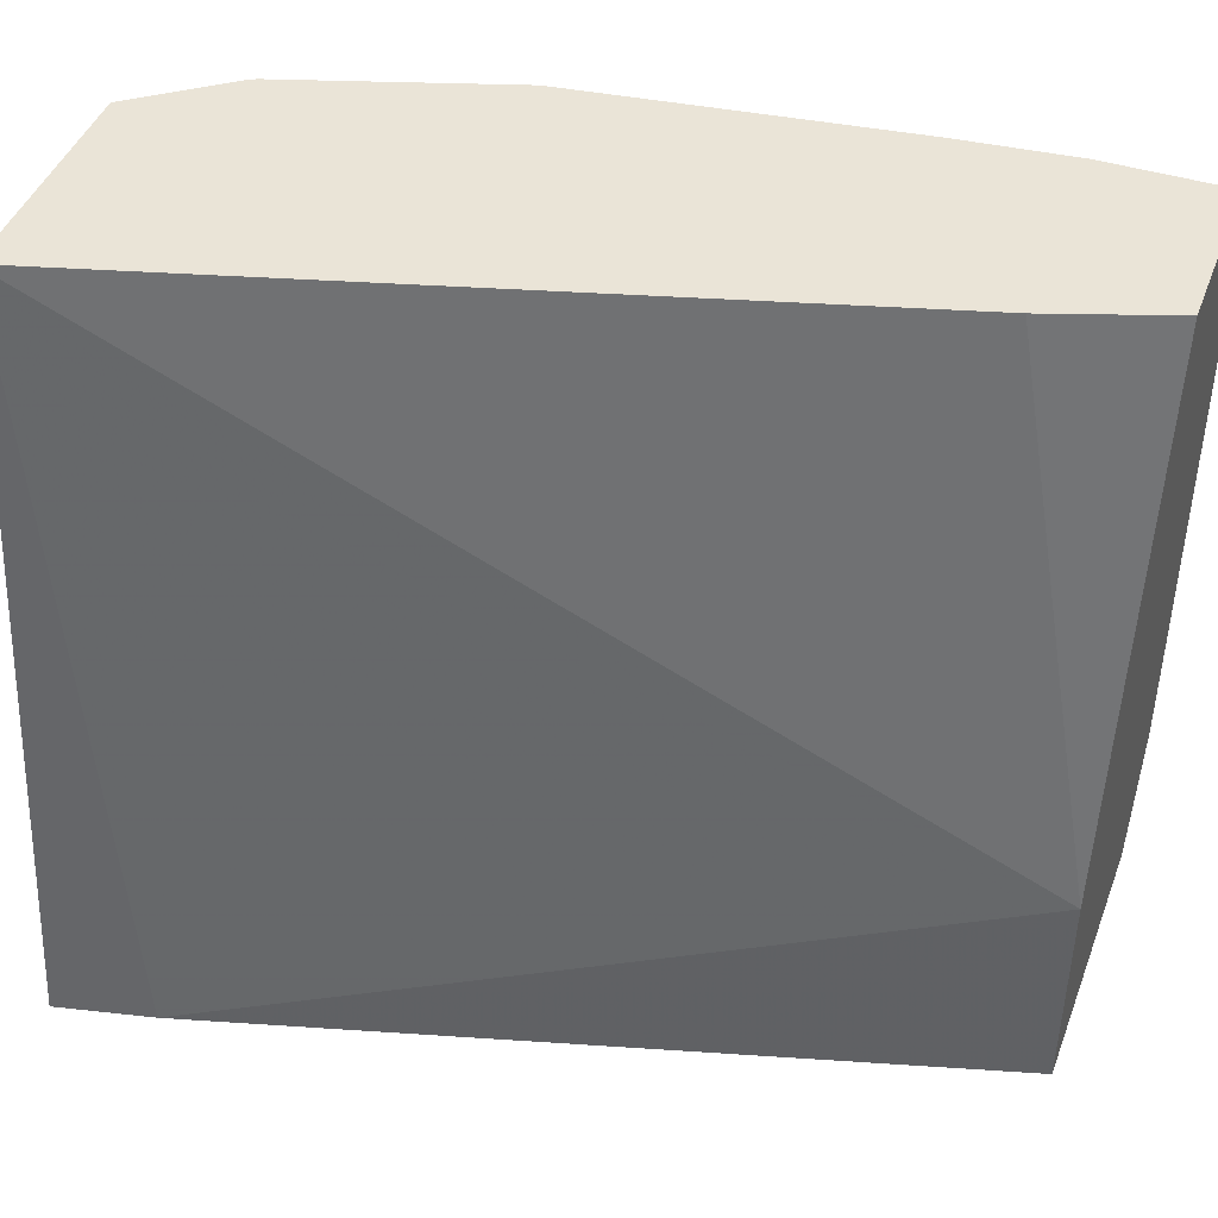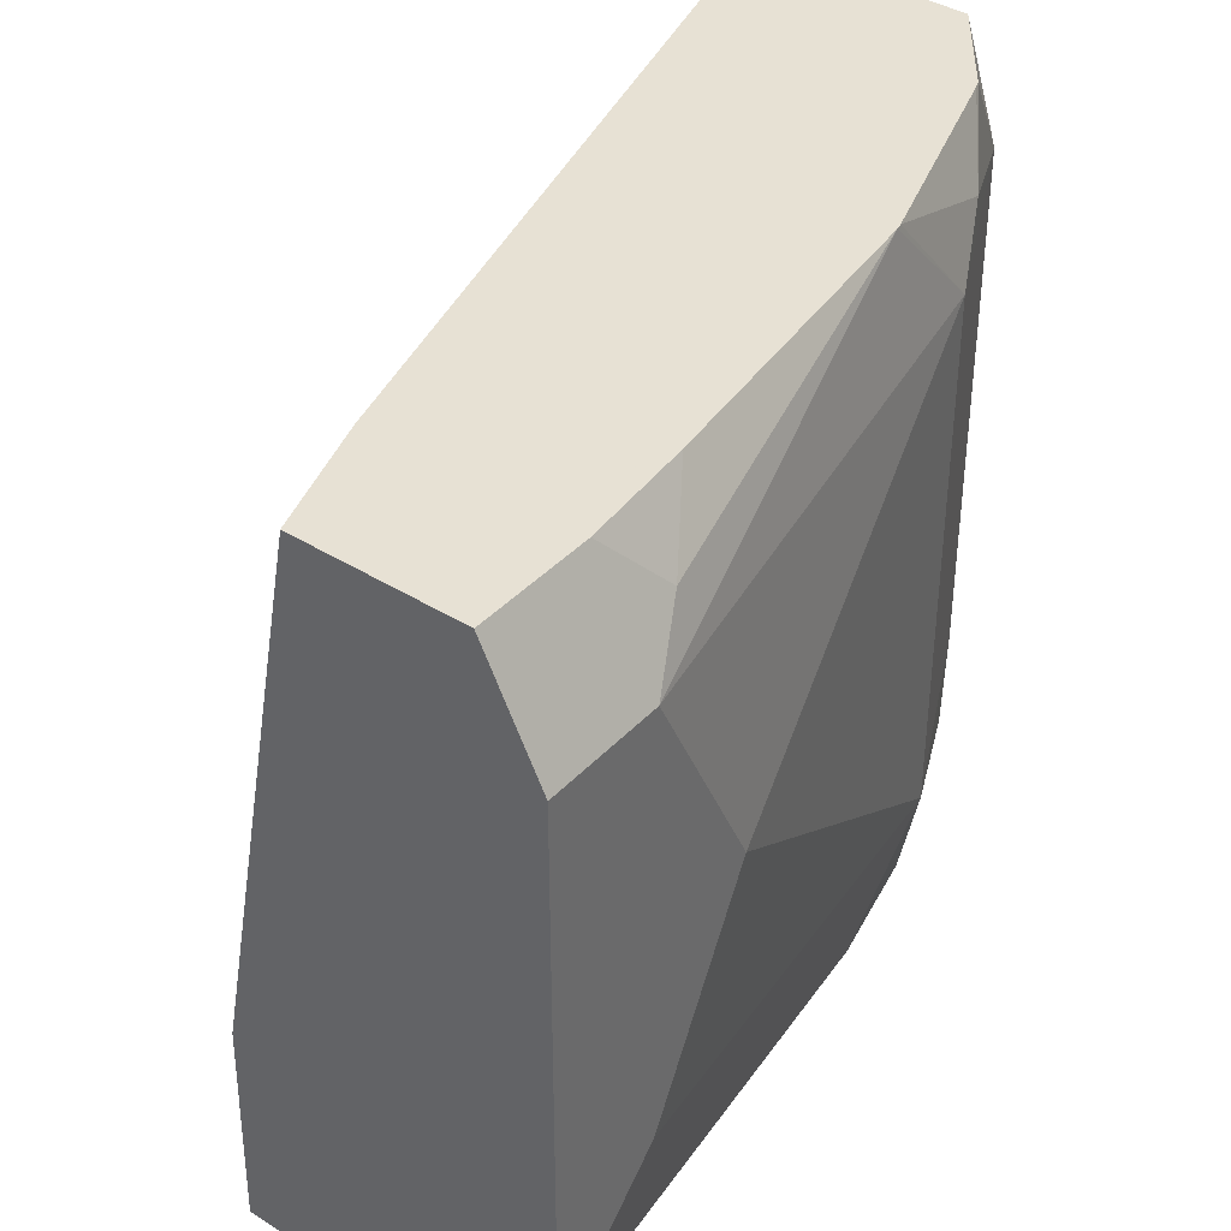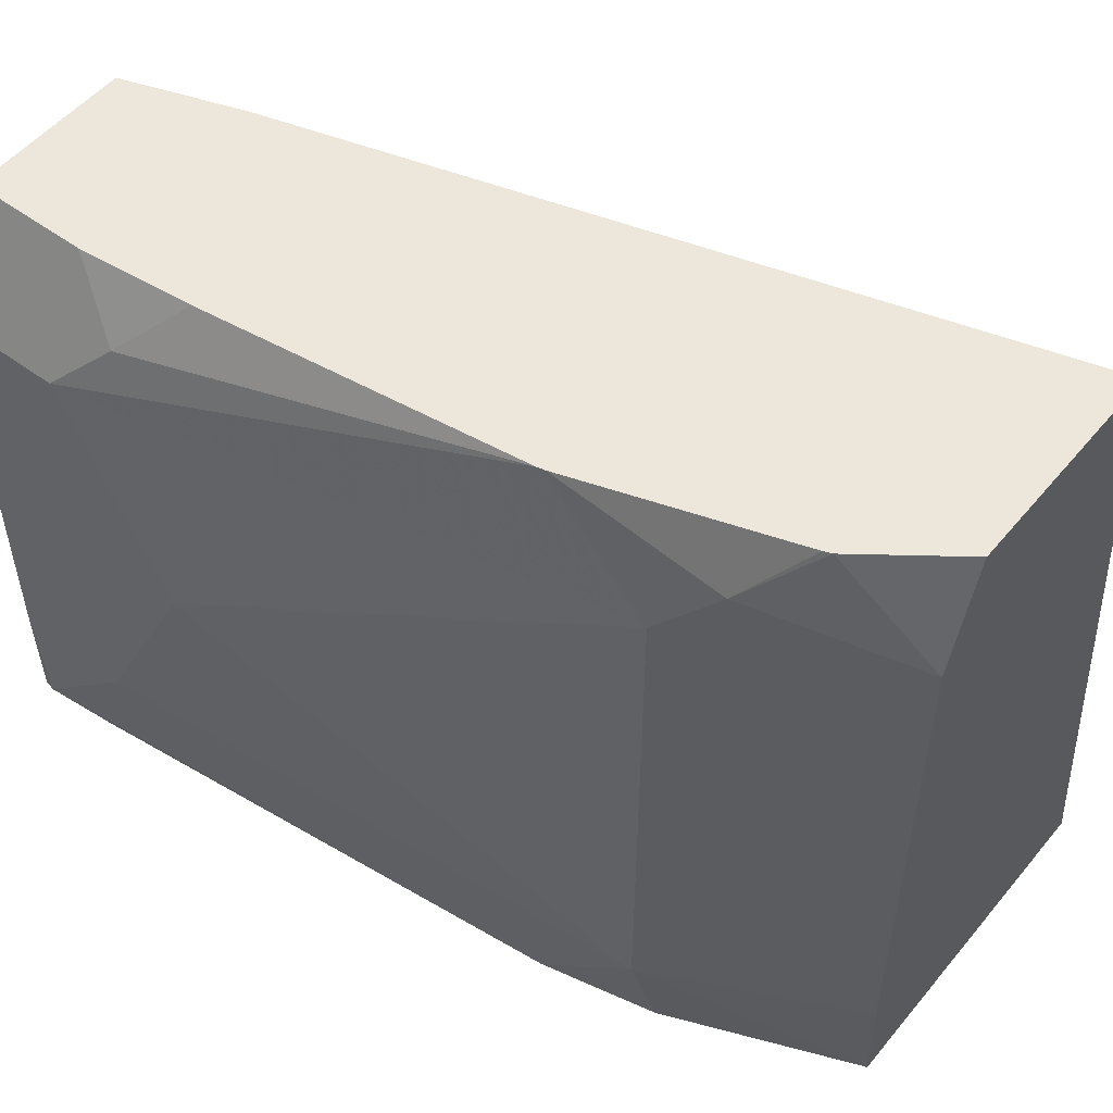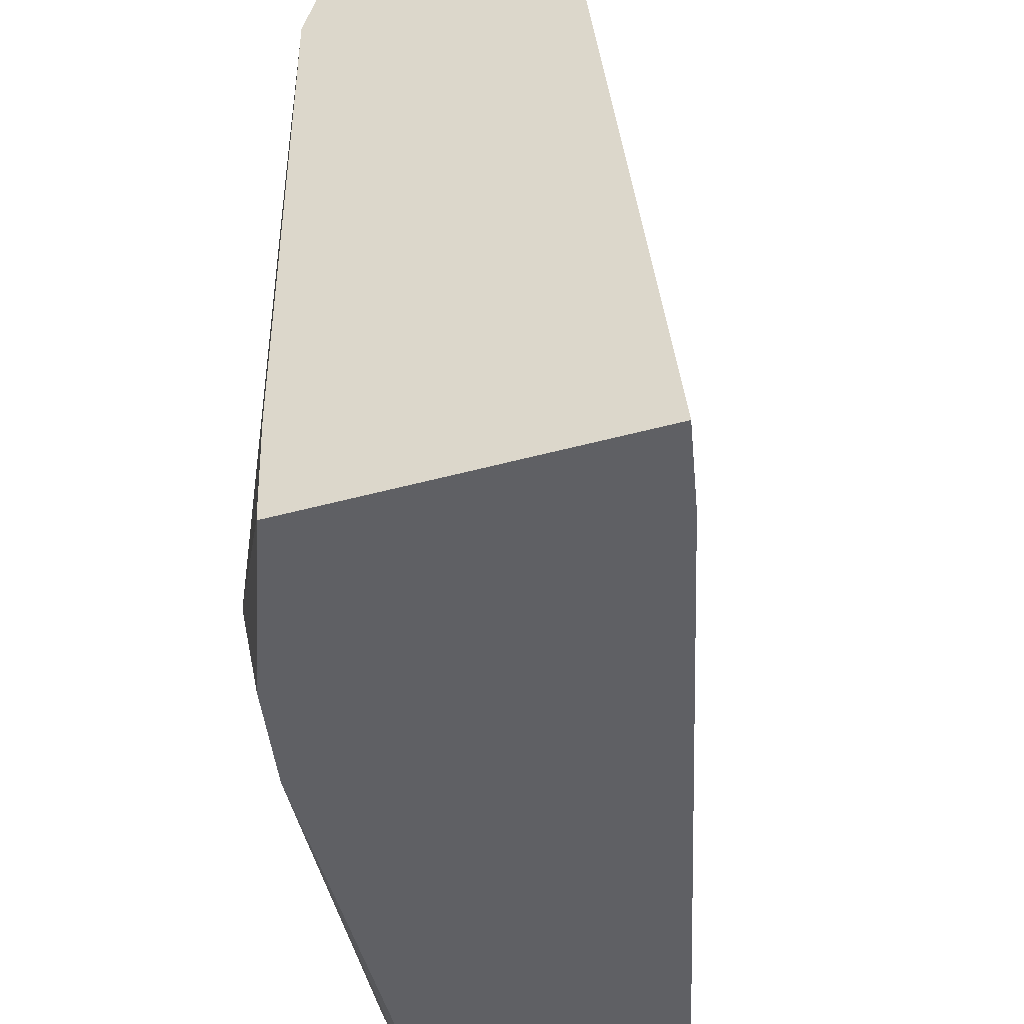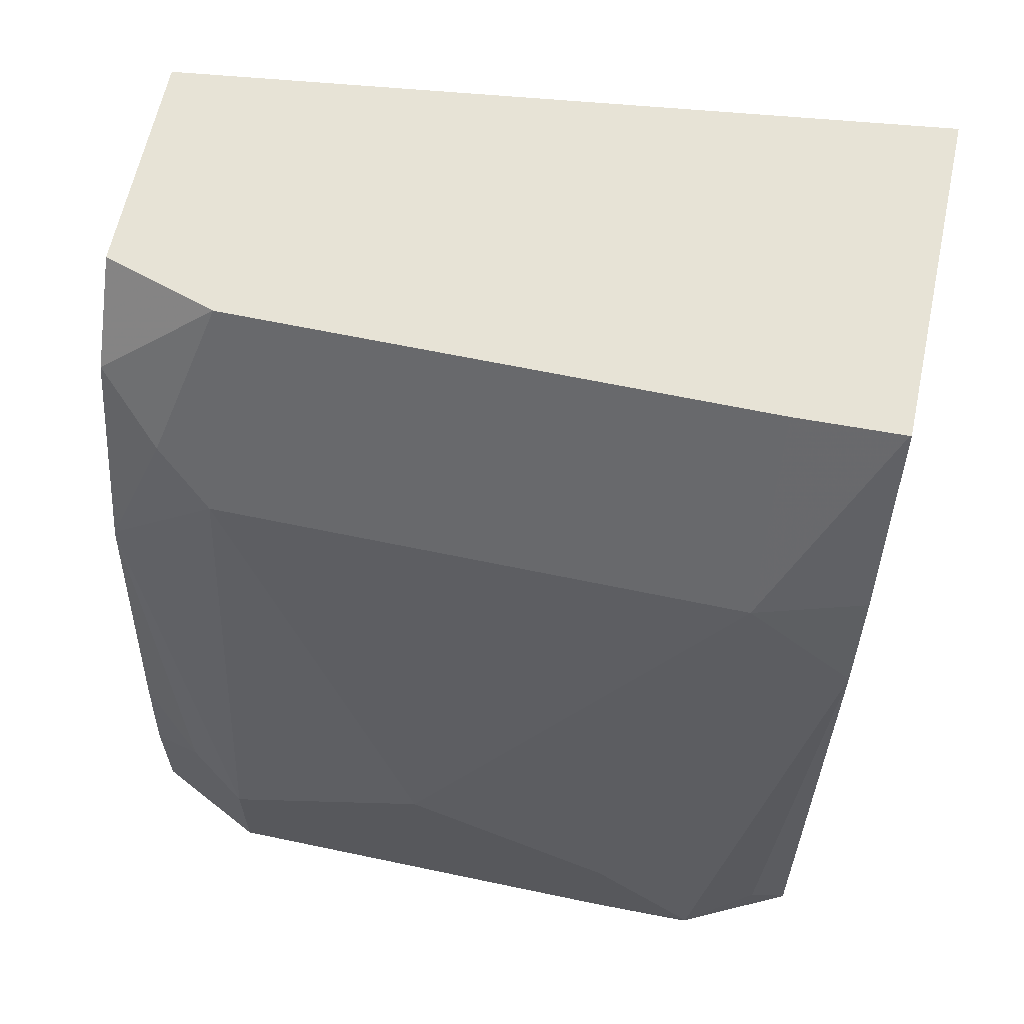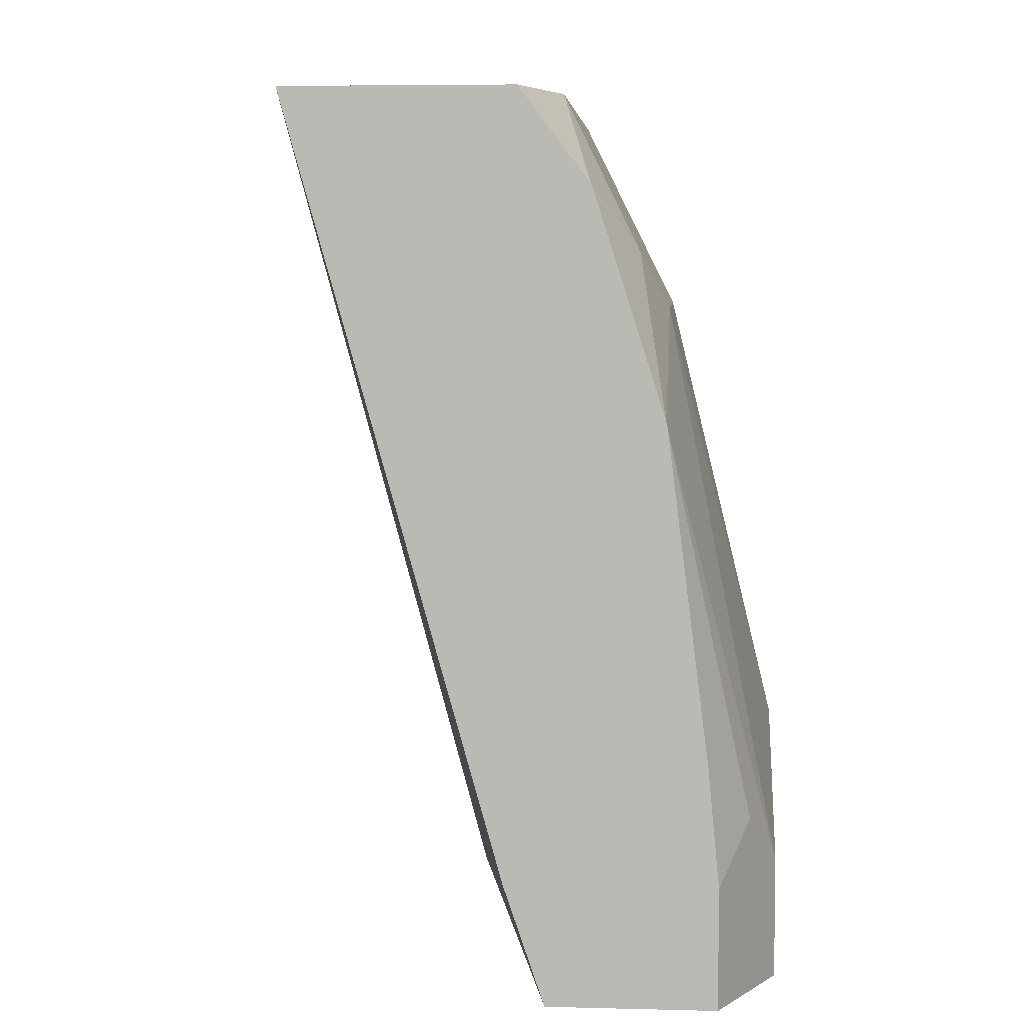
<metadata>
{"format":"obj","ext":"obj","renderer":"f3d","projection":"perspective","resolution":1024,"background":"white","views":[{"elev":43.9,"azim":110.0,"up":"+Y"},{"elev":39.4,"azim":-142.1,"up":"+Y"},{"elev":52.4,"azim":-51.6,"up":"+Y"},{"elev":-43.8,"azim":18.1,"up":"+Y"},{"elev":62.7,"azim":-77.9,"up":"+Z"},{"elev":6.0,"azim":-175.6,"up":"+Z"}]}
</metadata>
<code>
v -0.7196 0.1049 -0.002986
v -0.6313 0.1049 -0.002986
v -0.7202 0.1049 -0.0005694
v -0.7381 0.1406 7.31e-06
v -0.7375 0.1412 -0.002986
v -0.6327 0.1758 -0.002986
v -0.5622 0.1049 0.2461
v -0.7264 0.1172 0.01173
v -0.703 0.1049 0.1757
v -0.7381 0.1758 0.03516
v -0.7381 0.1758 -0.002986
v -0.6663 0.3534 -0.002986
v -0.6533 0.3534 0.03516
v -0.5855 0.3534 0.2776
v -0.5552 0.1049 0.2776
v -0.6943 0.1049 0.2146
v -0.703 0.1406 0.2109
v -0.7381 0.246 0.07031
v -0.7381 0.3163 -0.002986
v -0.7196 0.3534 -0.002986
v -0.6578 0.3534 0.2776
v -0.6685 0.1049 0.2776
v -0.6942 0.1054 0.2153
v -0.6686 0.1054 0.2776
v -0.703 0.3163 0.2109
v -0.6696 0.1406 0.2776
v -0.7381 0.3163 0.03516
v -0.7264 0.3398 -0.002986
v -0.7293 0.3339 0.05274
v -0.7196 0.3534 0.03516
v -0.6696 0.3163 0.2776
v -0.6798 0.3534 0.2482
v -0.6942 0.3339 0.2284
v -0.7025 0.3534 0.1779
v -0.703 0.3534 0.1757
v -0.716 0.3534 0.07224
v -0.6807 0.3534 0.2458
f 17 23 24
f 16 23 17
f 17 25 18
f 17 24 26
f 16 24 23
f 16 22 24
f 14 22 15
f 12 21 14
f 14 31 26
f 14 21 31
f 12 14 13
f 12 32 21
f 17 26 31
f 12 37 32
f 14 24 22
f 17 31 25
f 31 32 33
f 19 27 29
f 12 34 37
f 33 37 34
f 32 37 33
f 29 35 36
f 29 36 30
f 27 35 29
f 18 25 27
f 25 31 33
f 25 34 35
f 25 33 34
f 21 32 31
f 20 29 30
f 20 28 29
f 19 29 28
f 25 35 27
f 12 35 34
f 14 26 24
f 12 30 36
f 1 6 2
f 1 12 6
f 1 20 12
f 1 28 20
f 1 19 28
f 1 5 11
f 1 4 5
f 1 3 4
f 1 9 3
f 1 16 9
f 1 22 16
f 1 15 22
f 1 7 15
f 1 2 7
f 12 36 35
f 2 6 7
f 3 8 4
f 1 11 19
f 4 10 18
f 12 20 30
f 3 9 8
f 9 17 10
f 9 16 17
f 7 14 15
f 6 14 7
f 6 13 14
f 10 17 18
f 4 9 10
f 4 18 27
f 4 8 9
f 4 11 5
f 4 19 11
f 4 27 19
f 6 12 13

</code>
